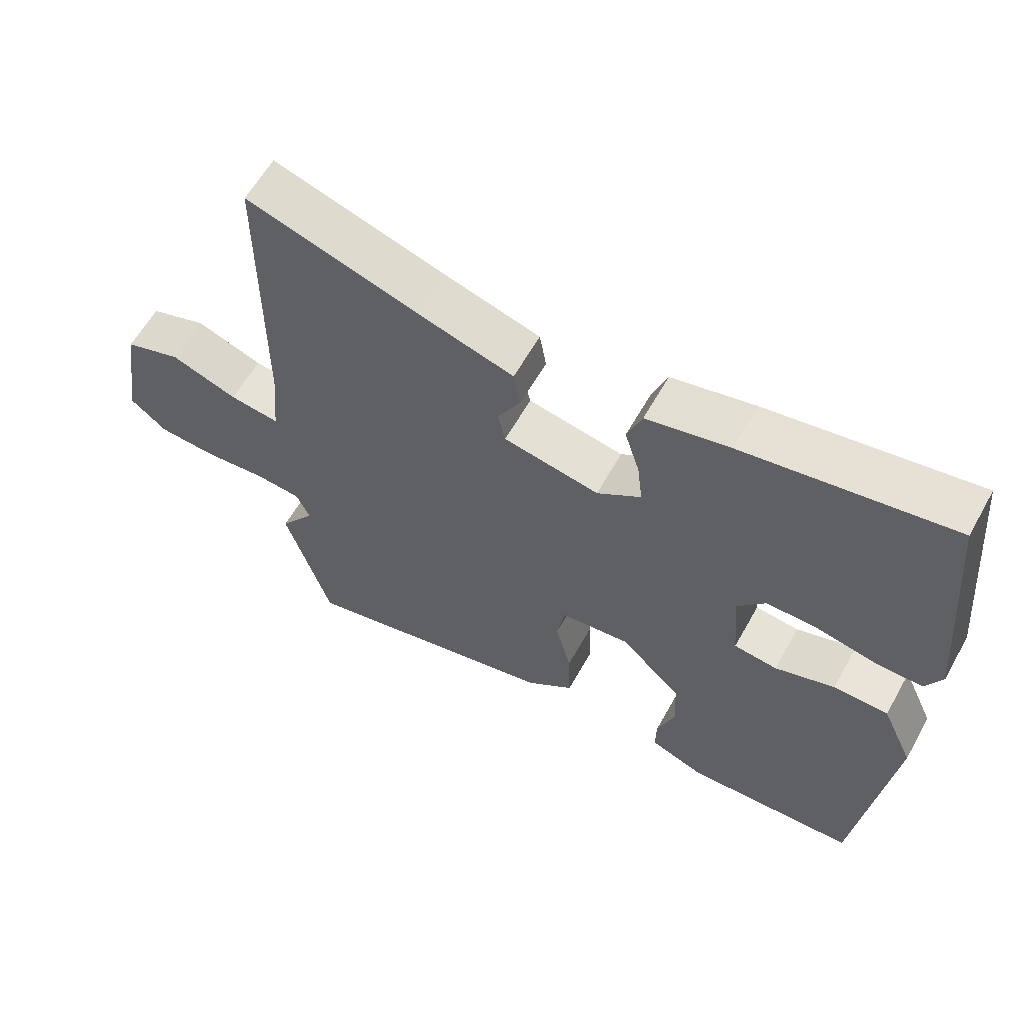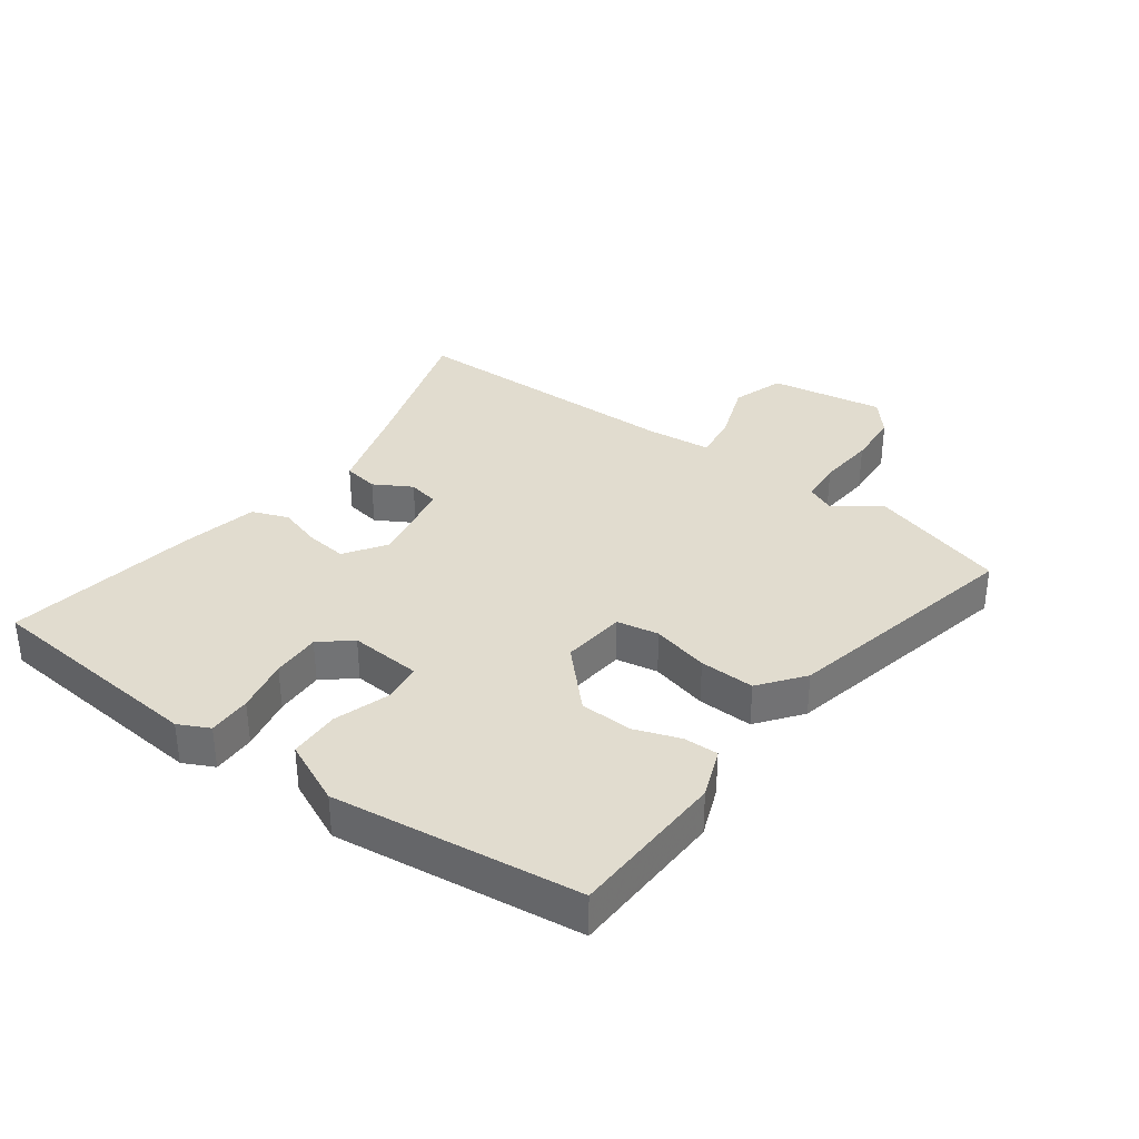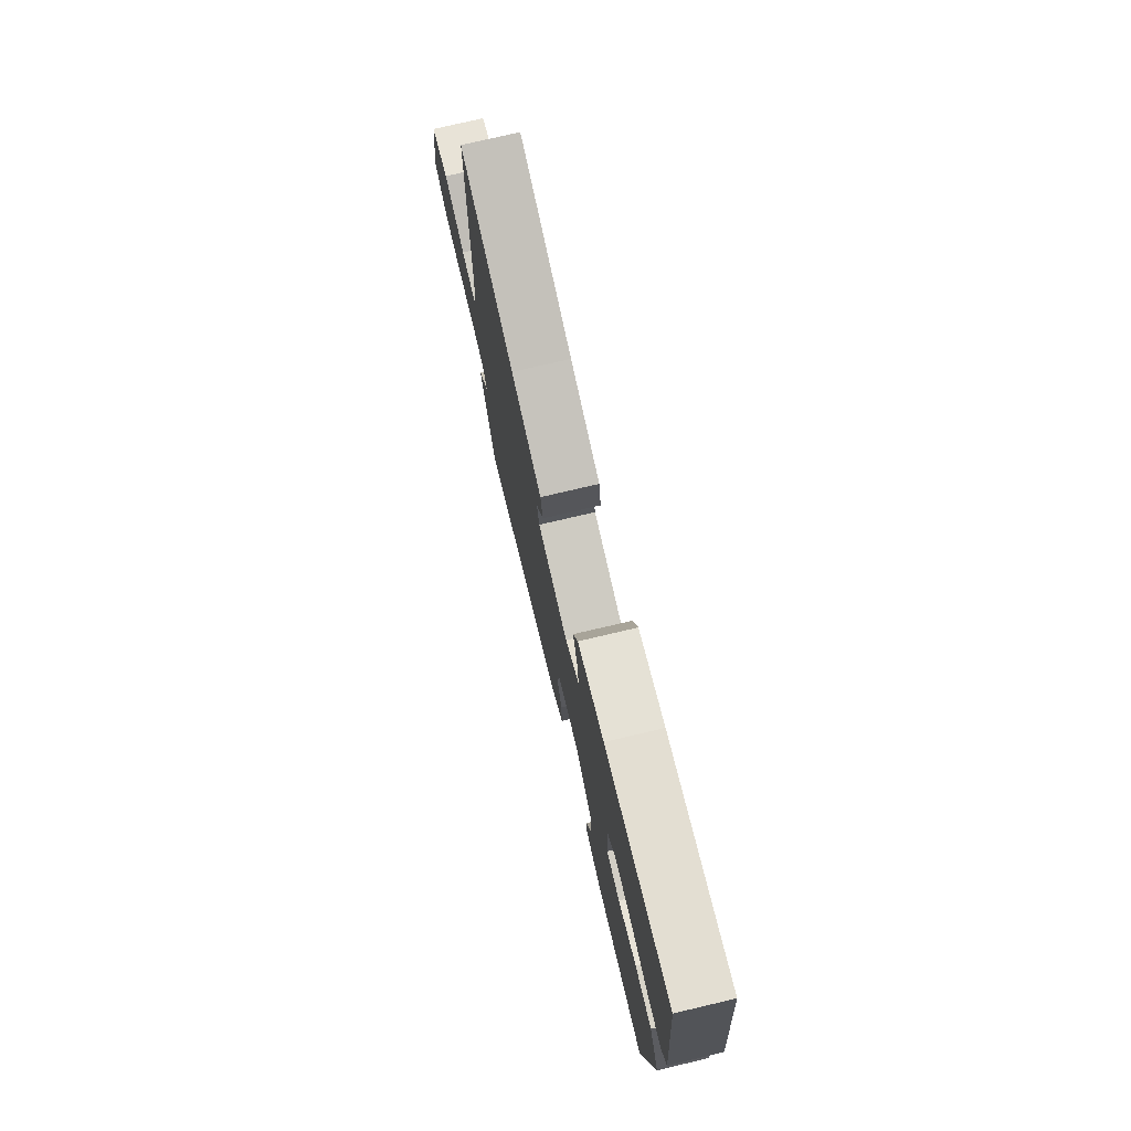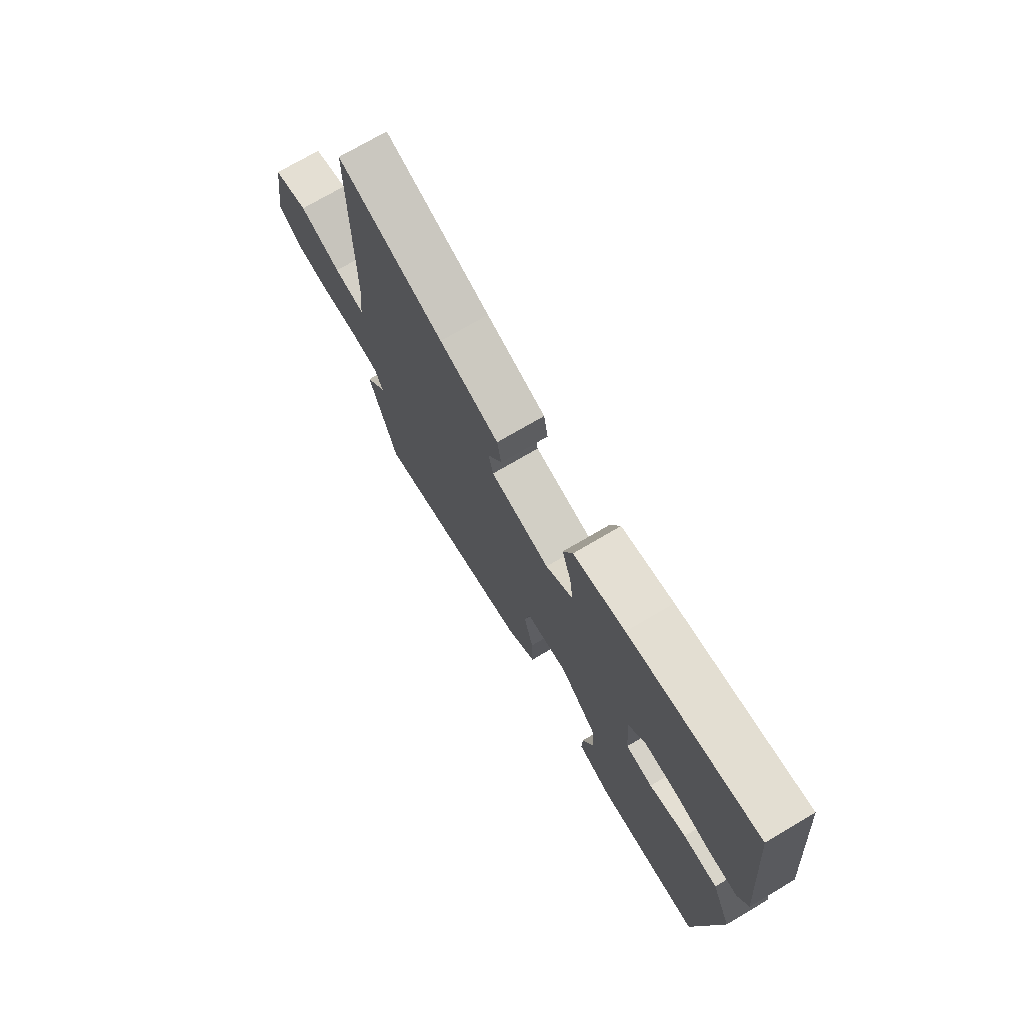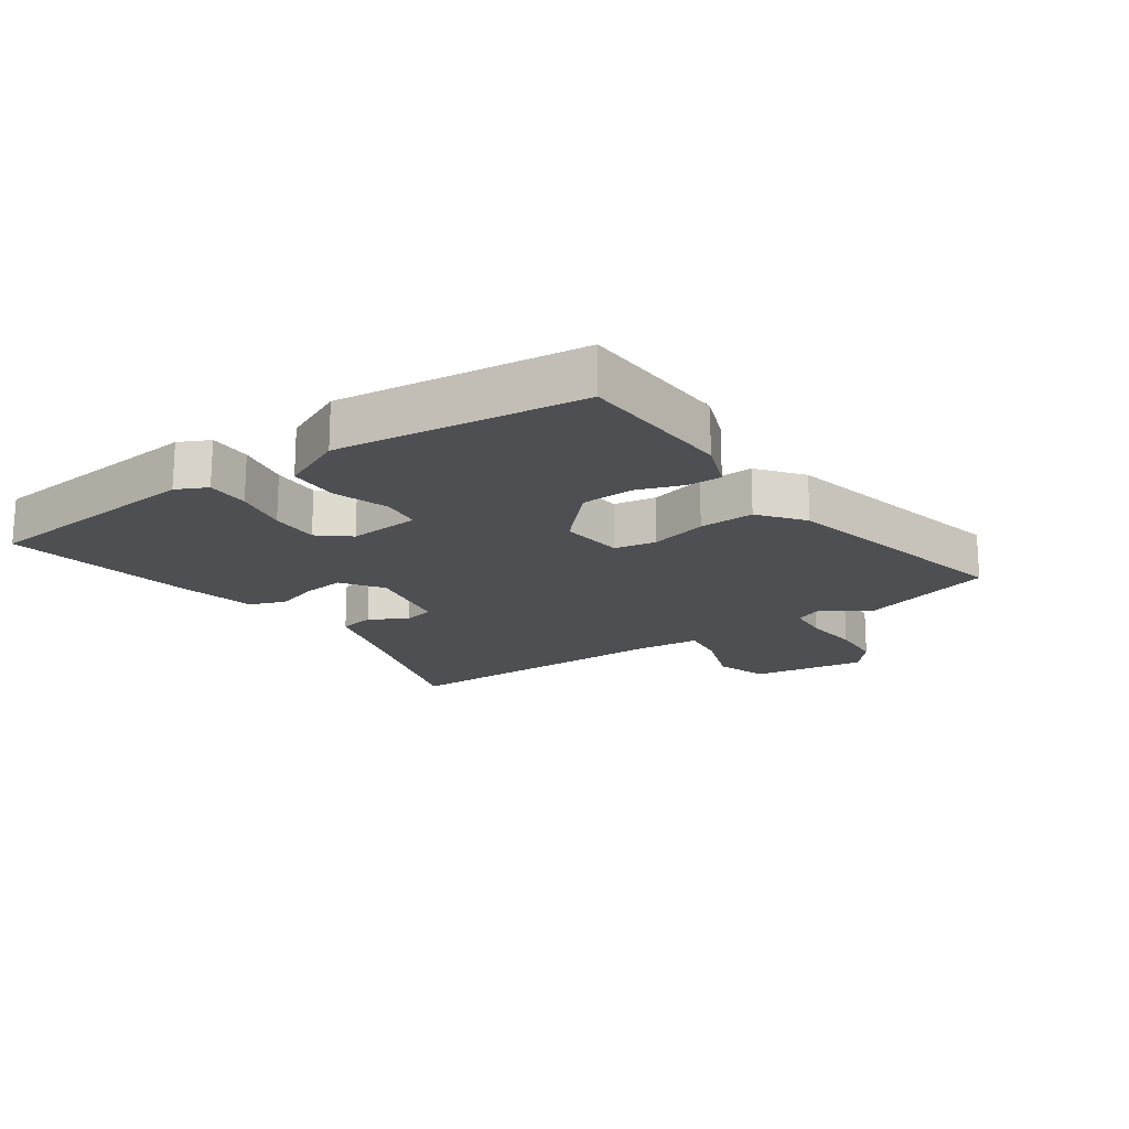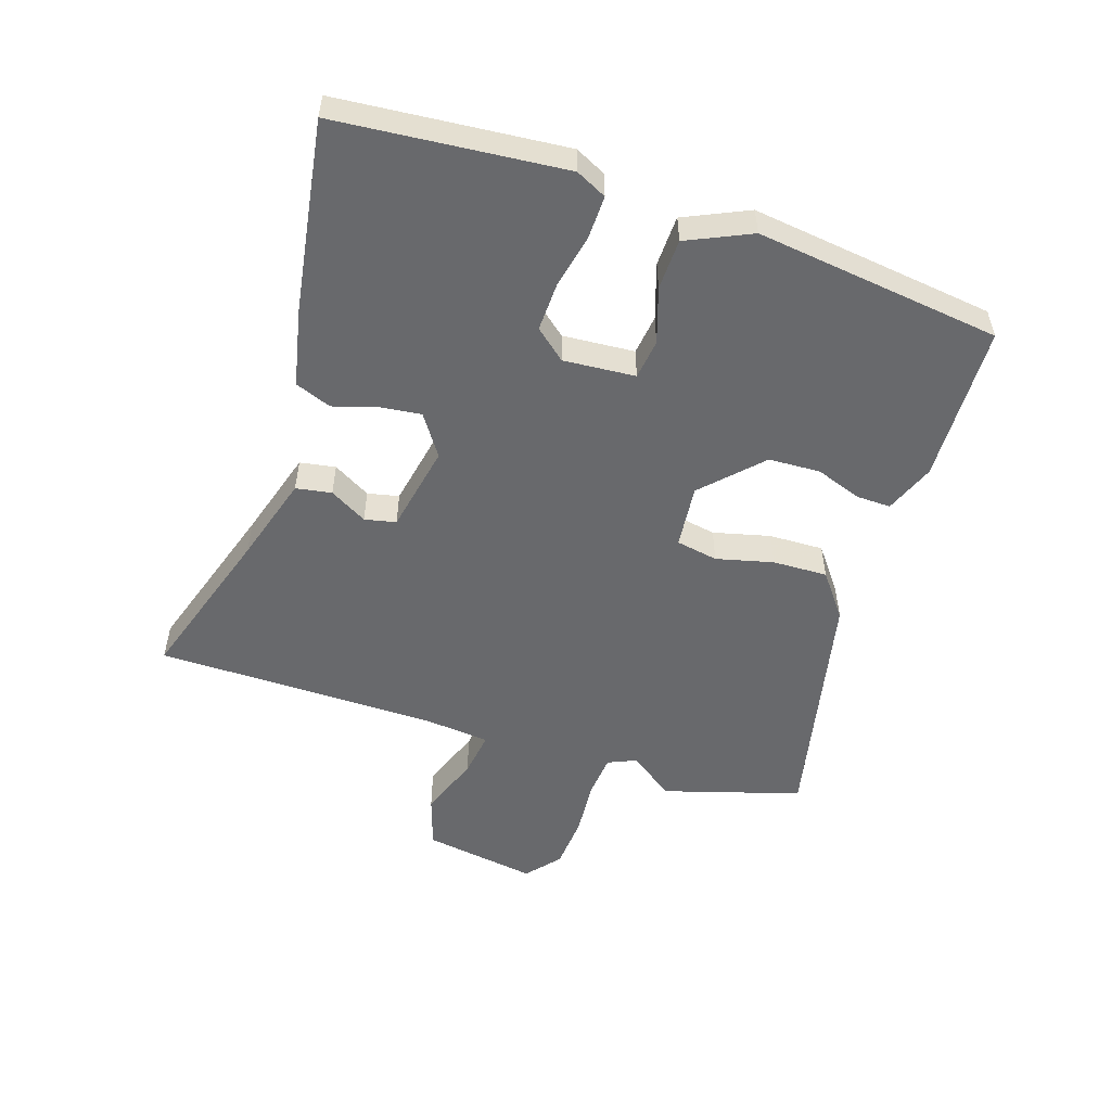
<metadata>
{"format":"obj","ext":"obj","renderer":"f3d","projection":"perspective","resolution":1024,"background":"white","views":[{"elev":60.8,"azim":29.2,"up":"+Z"},{"elev":34.5,"azim":126.0,"up":"+Y"},{"elev":75.6,"azim":76.7,"up":"+Z"},{"elev":73.3,"azim":59.5,"up":"+Z"},{"elev":-18.0,"azim":124.8,"up":"+Y"},{"elev":-52.7,"azim":71.6,"up":"+Y"}]}
</metadata>
<code>
v -0.479 0.07 -0.568
v -0.546 0.07 -0.349
v -0.494 0.07 -0.276
v -0.514 0.07 -0.231
v -0.583 0.07 -0.225
v -0.675 0.07 -0.233
v -0.762 0.07 -0.227
v -0.816 0.07 -0.182
v -0.787 0.07 0.001
v -0.703 0.07 0.029
v -0.604 0.07 -0.007
v -0.53 0.07 -0.017
v -0.52 0.07 0.088
v -0.518 0.07 0.541
v -0.264 0.07 0.461
v -0.122 0.07 0.419
v -0.112 0.07 0.362
v -0.146 0.07 0.302
v -0.135 0.07 0.252
v 0.007 0.07 0.225
v 0.072 0.07 0.27
v 0.064 0.07 0.336
v 0.042 0.07 0.406
v 0.064 0.07 0.464
v 0.187 0.07 0.491
v 0.494 0.07 0.541
v 0.528 0.07 0.178
v 0.504 0.07 0.129
v 0.435 0.07 0.13
v 0.348 0.07 0.148
v 0.27 0.07 0.15
v 0.229 0.07 0.101
v 0.238 0.07 -0.014
v 0.302 0.07 -0.022
v 0.39 0.07 0.007
v 0.471 0.07 0.005
v 0.518 0.07 -0.097
v 0.47 0.07 -0.49
v 0.217 0.07 -0.5
v 0.137 0.07 -0.469
v 0.138 0.07 -0.414
v 0.164 0.07 -0.34
v 0.16 0.07 -0.257
v 0.069 0.07 -0.17
v -0.033 0.07 -0.181
v -0.045 0.07 -0.248
v -0.022 0.07 -0.339
v -0.019 0.07 -0.427
v -0.089 0.07 -0.481
v -0.479 0 -0.568
v -0.546 0 -0.349
v -0.494 0 -0.276
v -0.514 0 -0.231
v -0.583 0 -0.225
v -0.675 0 -0.233
v -0.762 0 -0.227
v -0.816 0 -0.182
v -0.787 0 0.001
v -0.703 0 0.029
v -0.604 0 -0.007
v -0.53 0 -0.017
v -0.52 0 0.088
v -0.518 0 0.541
v -0.264 0 0.461
v -0.122 0 0.419
v -0.112 0 0.362
v -0.146 0 0.302
v -0.135 0 0.252
v 0.007 0 0.225
v 0.072 0 0.27
v 0.064 0 0.336
v 0.042 0 0.406
v 0.064 0 0.464
v 0.187 0 0.491
v 0.494 0 0.541
v 0.528 0 0.178
v 0.504 0 0.129
v 0.435 0 0.13
v 0.348 0 0.148
v 0.27 0 0.15
v 0.229 0 0.101
v 0.238 0 -0.014
v 0.302 0 -0.022
v 0.39 0 0.007
v 0.471 0 0.005
v 0.518 0 -0.097
v 0.47 0 -0.49
v 0.217 0 -0.5
v 0.137 0 -0.469
v 0.138 0 -0.414
v 0.164 0 -0.34
v 0.16 0 -0.257
v 0.069 0 -0.17
v -0.033 0 -0.181
v -0.045 0 -0.248
v -0.022 0 -0.339
v -0.019 0 -0.427
v -0.089 0 -0.481
f 46 47 48 49
f 45 46 49 1
f 39 40 41 42
f 39 42 43
f 38 39 43
f 37 38 43 44
f 34 35 36 37
f 33 34 37 44
f 27 28 29 30
f 27 30 31
f 26 27 31
f 25 26 31 32
f 22 23 24 25
f 21 22 25 32
f 15 16 17 18
f 13 14 15 18
f 12 13 18 19
f 8 9 10 11
f 8 11 12
f 5 6 7 8
f 4 5 8 12
f 3 4 12 19
f 45 1 2 3
f 32 33 44 45
f 20 21 32 45
f 3 19 20 45
f 98 97 96 95
f 50 98 95 94
f 91 90 89 88
f 92 91 88
f 92 88 87
f 93 92 87 86
f 86 85 84 83
f 93 86 83 82
f 79 78 77 76
f 80 79 76
f 80 76 75
f 81 80 75 74
f 74 73 72 71
f 81 74 71 70
f 67 66 65 64
f 67 64 63 62
f 68 67 62 61
f 60 59 58 57
f 61 60 57
f 57 56 55 54
f 61 57 54 53
f 68 61 53 52
f 52 51 50 94
f 94 93 82 81
f 94 81 70 69
f 94 69 68 52
f 1 50 51 2
f 2 51 52 3
f 3 52 53 4
f 4 53 54 5
f 5 54 55 6
f 6 55 56 7
f 7 56 57 8
f 8 57 58 9
f 9 58 59 10
f 10 59 60 11
f 11 60 61 12
f 12 61 62 13
f 13 62 63 14
f 14 63 64 15
f 15 64 65 16
f 16 65 66 17
f 17 66 67 18
f 18 67 68 19
f 19 68 69 20
f 20 69 70 21
f 21 70 71 22
f 22 71 72 23
f 23 72 73 24
f 24 73 74 25
f 25 74 75 26
f 26 75 76 27
f 27 76 77 28
f 28 77 78 29
f 29 78 79 30
f 30 79 80 31
f 31 80 81 32
f 32 81 82 33
f 33 82 83 34
f 34 83 84 35
f 35 84 85 36
f 36 85 86 37
f 37 86 87 38
f 38 87 88 39
f 39 88 89 40
f 40 89 90 41
f 41 90 91 42
f 42 91 92 43
f 43 92 93 44
f 44 93 94 45
f 45 94 95 46
f 46 95 96 47
f 47 96 97 48
f 48 97 98 49
f 49 98 50 1

</code>
